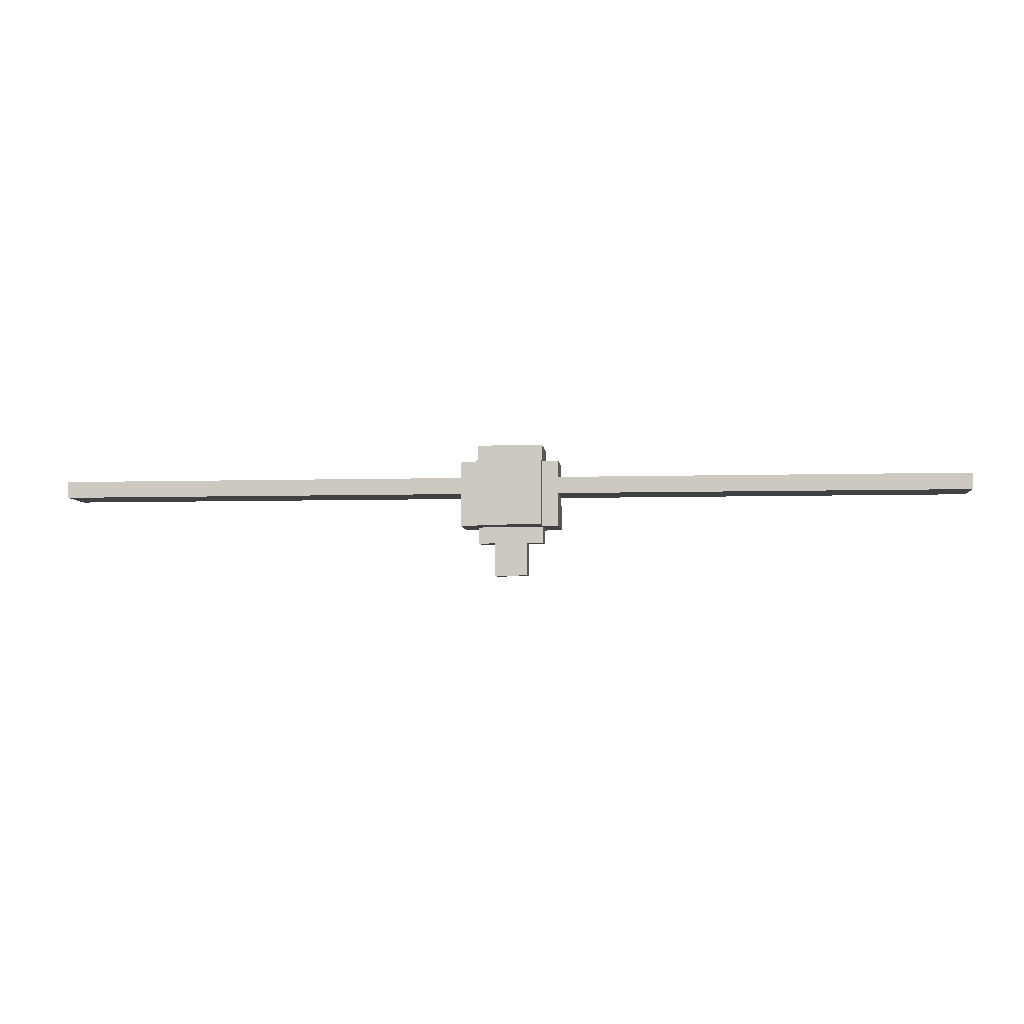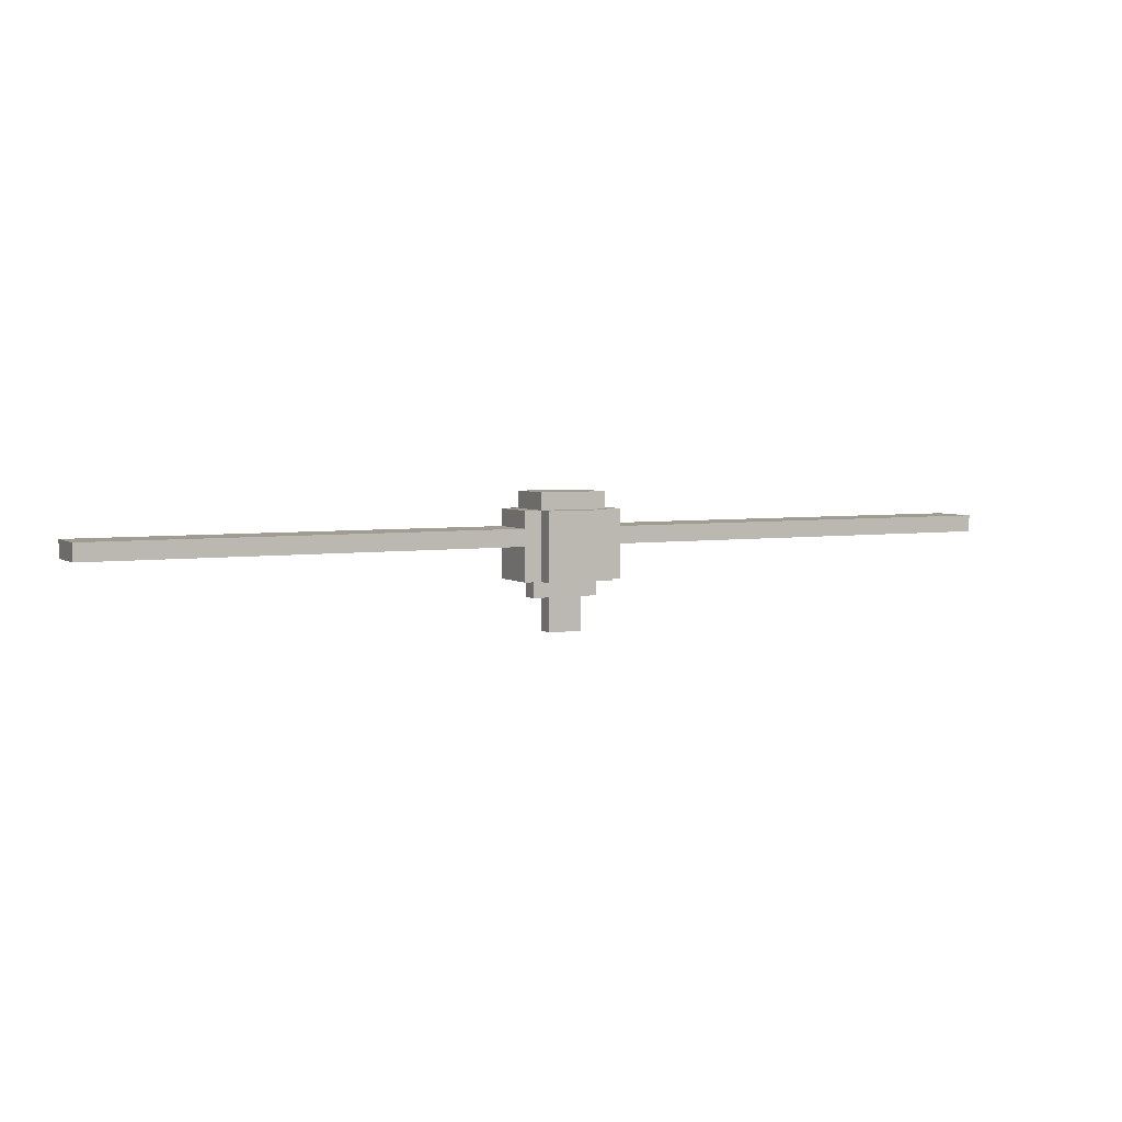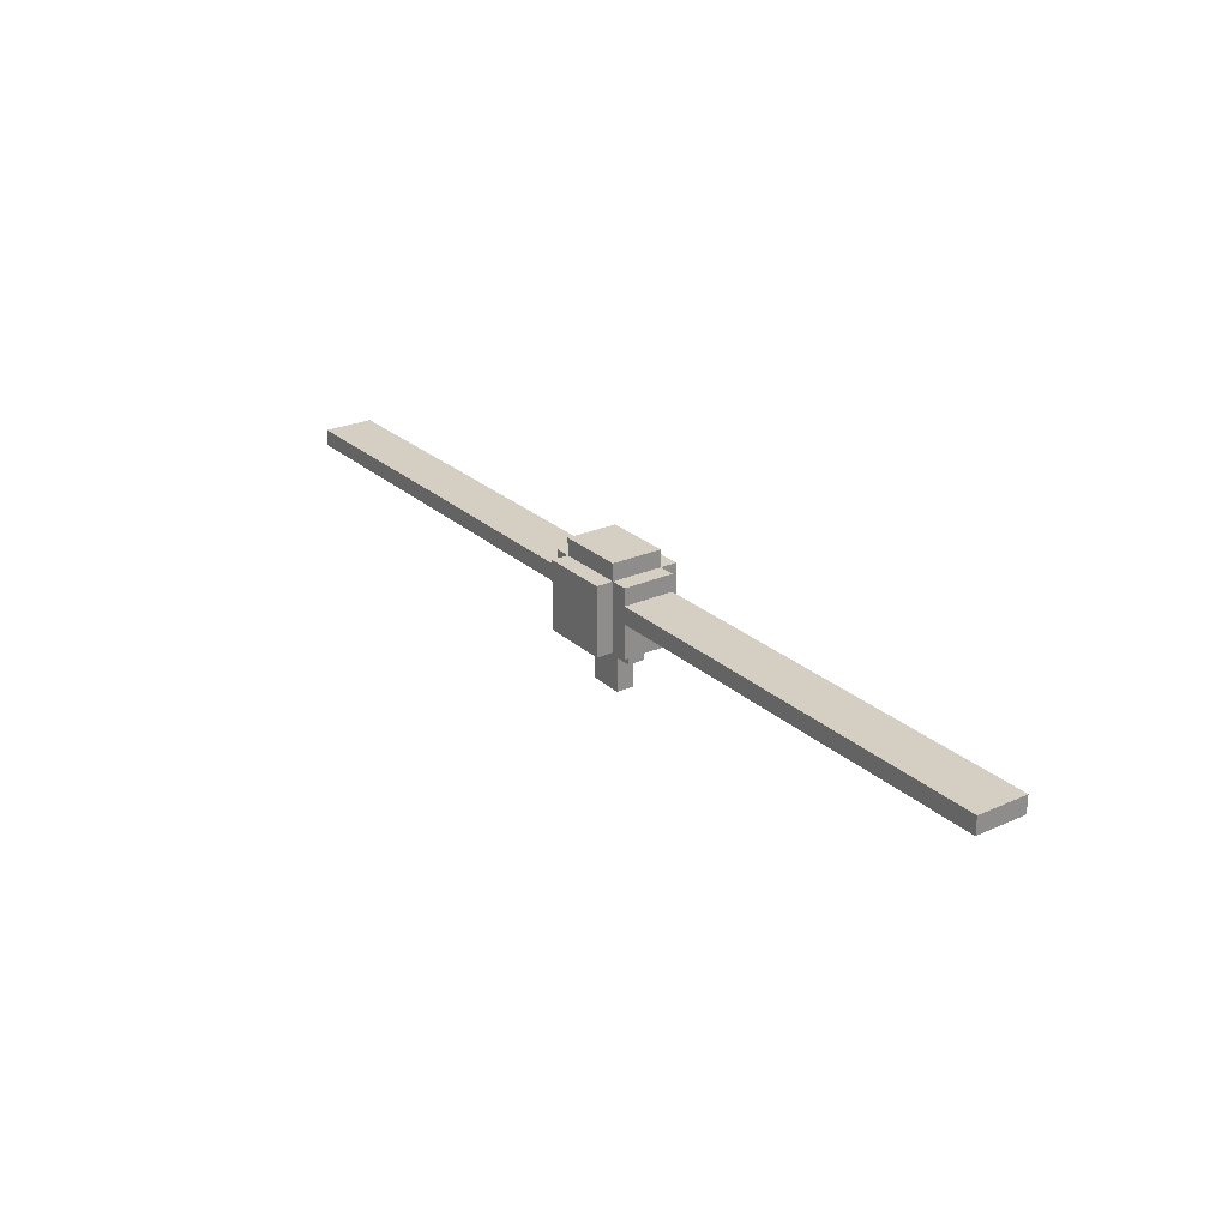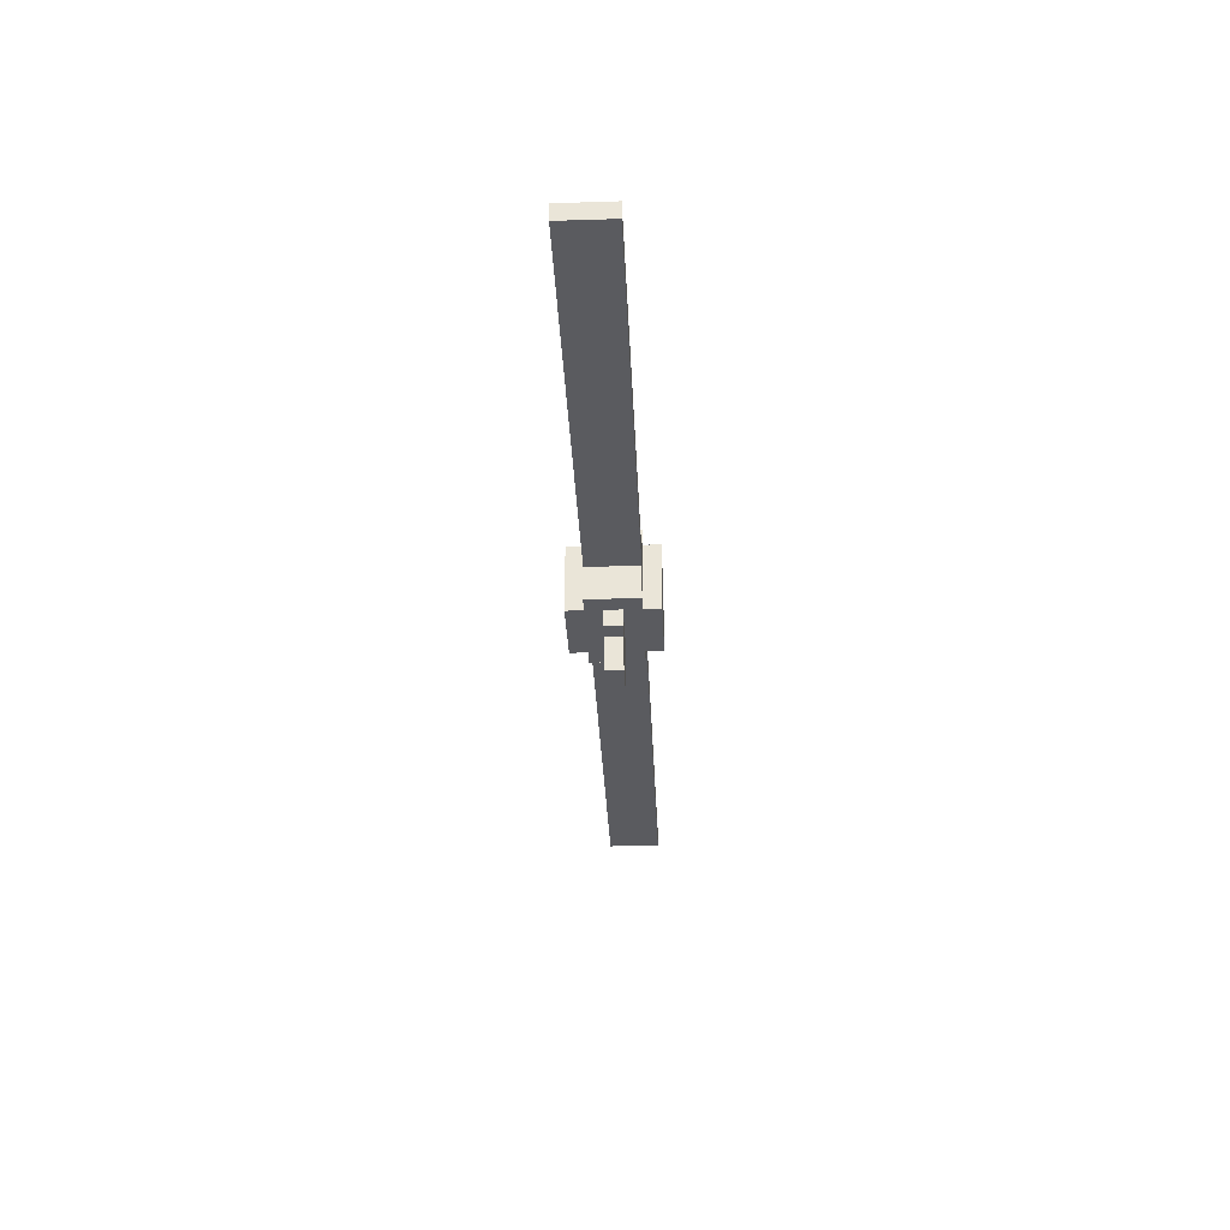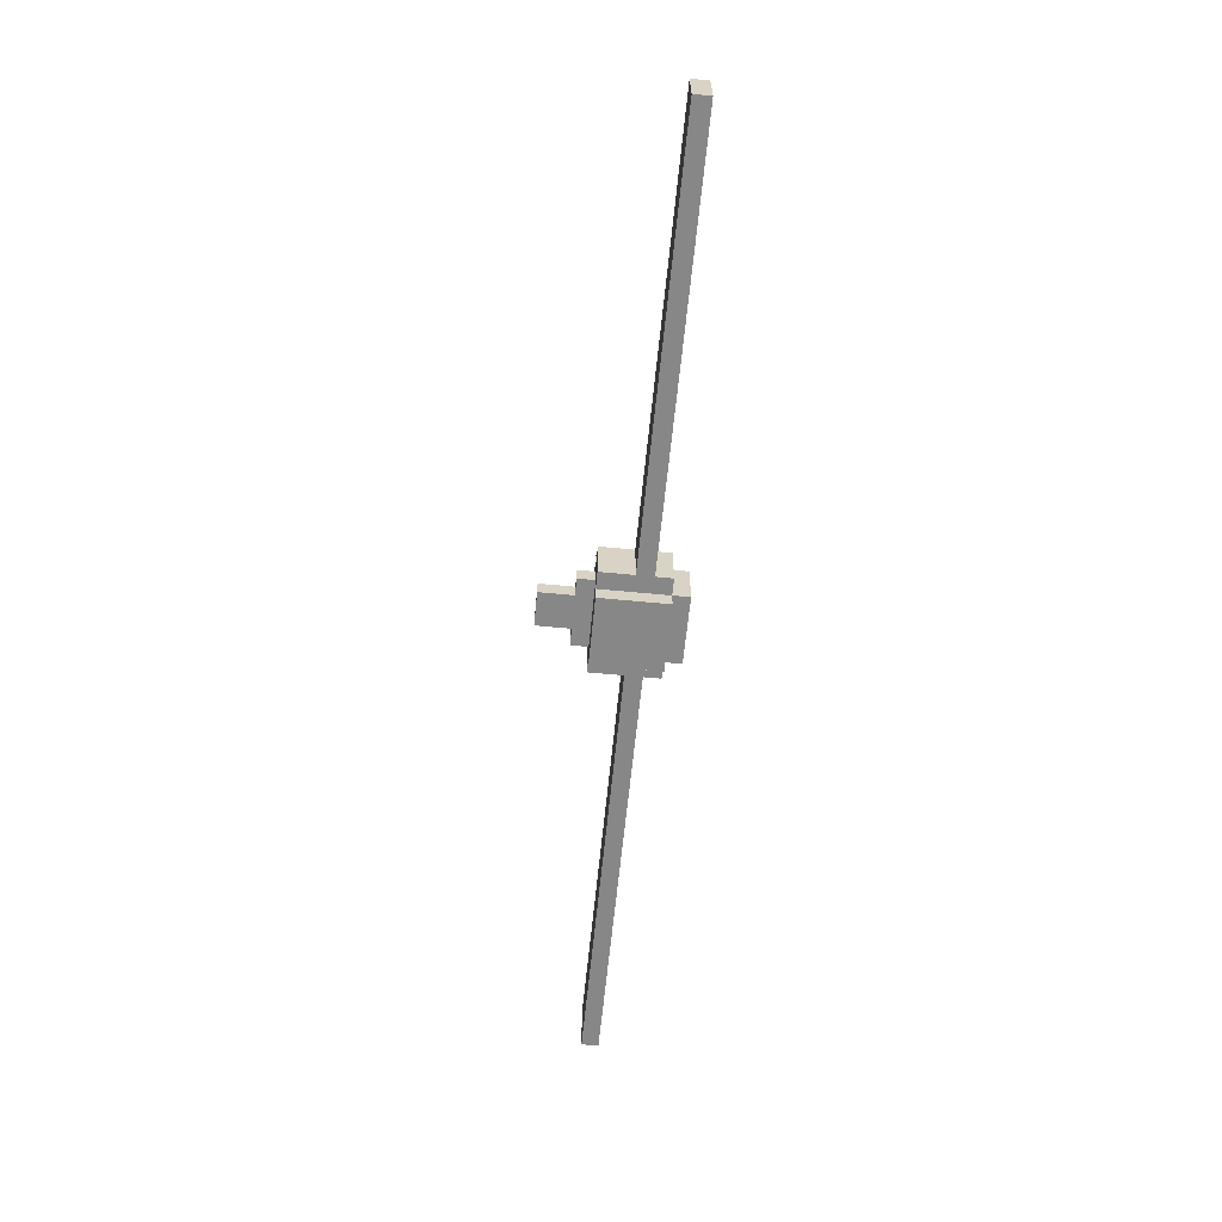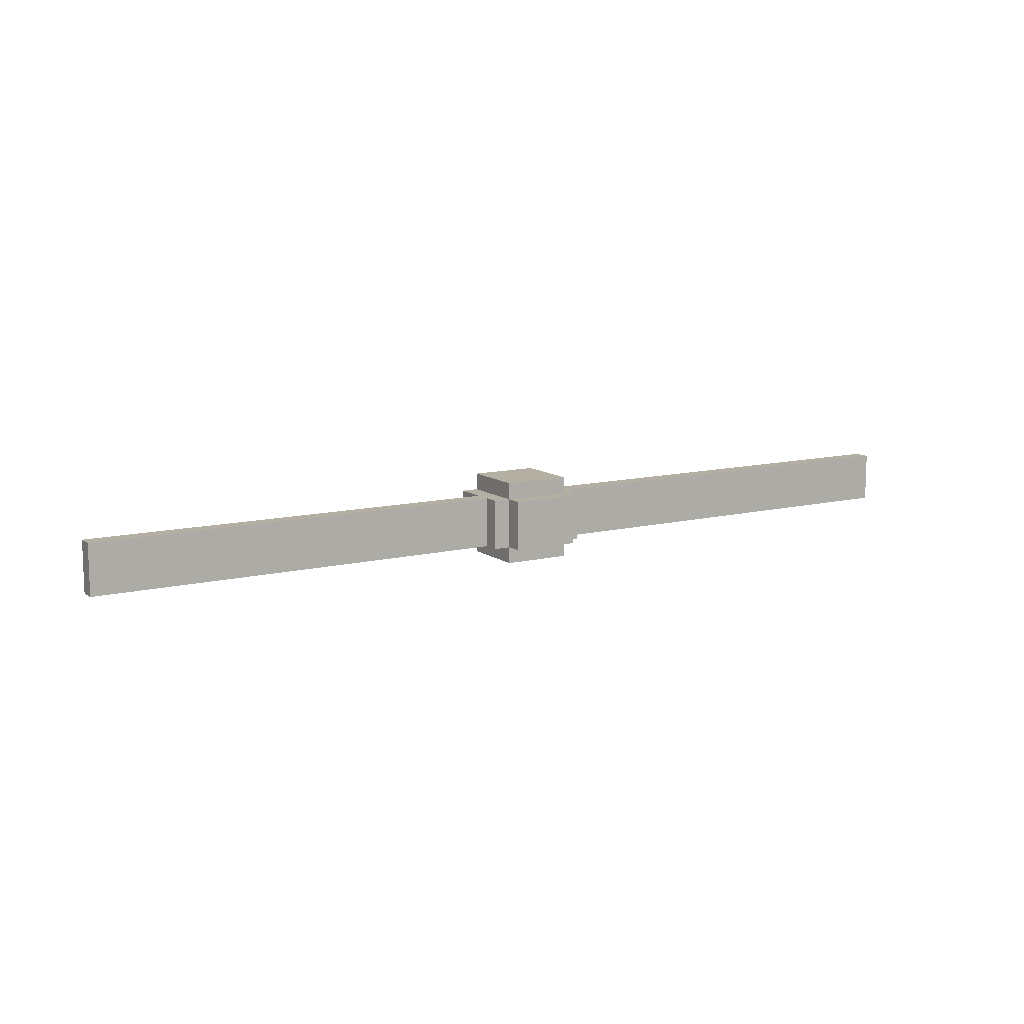
<metadata>
{"format":"obj","ext":"obj","renderer":"f3d","projection":"perspective","resolution":1024,"background":"white","views":[{"elev":-5.4,"azim":5.3,"up":"+Y"},{"elev":4.4,"azim":153.0,"up":"+Y"},{"elev":25.5,"azim":54.4,"up":"+Y"},{"elev":-33.5,"azim":-87.5,"up":"+Y"},{"elev":-62.3,"azim":84.4,"up":"+Z"},{"elev":11.2,"azim":148.8,"up":"+Z"}]}
</metadata>
<code>
o
v -2.8 -1.5 0.2
v -2.8 -1.5 -0.1
v -2.8 -1.4 0.2
v -2.8 -1.4 -0.1
v -0.3 -1.7 0.2
v -0.3 -1.7 -0.1
v -0.3 -1.5 0.2
v -0.3 -1.5 -0.1
v -0.3 -1.4 0.2
v -0.3 -1.4 -0.1
v -0.3 -1.3 0.2
v -0.3 -1.3 -0.1
v -0.2 -1.8 0.1
v -0.2 -1.8 -1.49e-07
v -0.2 -1.7 0.3
v -0.2 -1.7 0.2
v -0.2 -1.7 0.1
v -0.2 -1.7 -1.49e-07
v -0.2 -1.7 -0.1
v -0.2 -1.7 -0.2
v -0.2 -1.3 0.3
v -0.2 -1.3 0.2
v -0.2 -1.3 -0.1
v -0.2 -1.3 -0.2
v -0.2 -1.2 0.2
v -0.2 -1.2 -0.1
v -0.1 -2 0.1
v -0.1 -2 -1.49e-07
v -0.1 -1.8 0.1
v -0.1 -1.8 -1.49e-07
v 0.1 -2 0.1
v 0.1 -2 -1.49e-07
v 0.1 -1.8 0.1
v 0.1 -1.8 -1.49e-07
v 0.2 -1.8 0.1
v 0.2 -1.8 -1.49e-07
v 0.2 -1.7 0.3
v 0.2 -1.7 0.2
v 0.2 -1.7 0.1
v 0.2 -1.7 -1.49e-07
v 0.2 -1.7 -0.1
v 0.2 -1.7 -0.2
v 0.2 -1.3 0.3
v 0.2 -1.3 0.2
v 0.2 -1.3 -0.1
v 0.2 -1.3 -0.2
v 0.2 -1.2 0.2
v 0.2 -1.2 -0.1
v 0.3 -1.7 0.2
v 0.3 -1.7 -0.1
v 0.3 -1.5 0.2
v 0.3 -1.5 -0.1
v 0.3 -1.4 0.2
v 0.3 -1.4 -0.1
v 0.3 -1.3 0.2
v 0.3 -1.3 -0.1
v 2.8 -1.5 0.2
v 2.8 -1.5 -0.1
v 2.8 -1.4 0.2
v 2.8 -1.4 -0.1
v -0.2 -1.7 0.3
v -0.2 -1.3 0.3
v 0.2 -1.7 0.3
v 0.2 -1.3 0.3
v -2.8 -1.5 0.2
v -2.8 -1.4 0.2
v -0.3 -1.7 0.2
v -0.3 -1.5 0.2
v -0.3 -1.4 0.2
v -0.3 -1.3 0.2
v -0.2 -1.7 0.2
v -0.2 -1.3 0.2
v -0.2 -1.2 0.2
v 0.2 -1.7 0.2
v 0.2 -1.3 0.2
v 0.2 -1.2 0.2
v 0.3 -1.7 0.2
v 0.3 -1.5 0.2
v 0.3 -1.4 0.2
v 0.3 -1.3 0.2
v 2.8 -1.5 0.2
v 2.8 -1.4 0.2
v -0.2 -1.8 0.1
v -0.2 -1.7 0.1
v -0.1 -2 0.1
v -0.1 -1.8 0.1
v 0.1 -2 0.1
v 0.1 -1.8 0.1
v 0.2 -1.8 0.1
v 0.2 -1.7 0.1
v -0.2 -1.8 -1.49e-07
v -0.2 -1.7 -1.49e-07
v -0.1 -2 -1.49e-07
v -0.1 -1.8 -1.49e-07
v 0.1 -2 -1.49e-07
v 0.1 -1.8 -1.49e-07
v 0.2 -1.8 -1.49e-07
v 0.2 -1.7 -1.49e-07
v -2.8 -1.5 -0.1
v -2.8 -1.4 -0.1
v -0.3 -1.7 -0.1
v -0.3 -1.5 -0.1
v -0.3 -1.4 -0.1
v -0.3 -1.3 -0.1
v -0.2 -1.7 -0.1
v -0.2 -1.3 -0.1
v -0.2 -1.2 -0.1
v 0.2 -1.7 -0.1
v 0.2 -1.3 -0.1
v 0.2 -1.2 -0.1
v 0.3 -1.7 -0.1
v 0.3 -1.5 -0.1
v 0.3 -1.4 -0.1
v 0.3 -1.3 -0.1
v 2.8 -1.5 -0.1
v 2.8 -1.4 -0.1
v -0.2 -1.7 -0.2
v -0.2 -1.3 -0.2
v 0.2 -1.7 -0.2
v 0.2 -1.3 -0.2
v -0.1 -2 0.1
v 0.1 -2 0.1
v -0.1 -2 -1.49e-07
v 0.1 -2 -1.49e-07
v -0.2 -1.8 0.1
v -0.1 -1.8 0.1
v 0.1 -1.8 0.1
v 0.2 -1.8 0.1
v -0.2 -1.8 -1.49e-07
v -0.1 -1.8 -1.49e-07
v 0.1 -1.8 -1.49e-07
v 0.2 -1.8 -1.49e-07
v -0.2 -1.7 0.3
v 0.2 -1.7 0.3
v -0.3 -1.7 0.2
v -0.2 -1.7 0.2
v 0.2 -1.7 0.2
v 0.3 -1.7 0.2
v -0.2 -1.7 0.1
v 0.2 -1.7 0.1
v -0.2 -1.7 -1.49e-07
v 0.2 -1.7 -1.49e-07
v -0.3 -1.7 -0.1
v -0.2 -1.7 -0.1
v 0.2 -1.7 -0.1
v 0.3 -1.7 -0.1
v -0.2 -1.7 -0.2
v 0.2 -1.7 -0.2
v -2.8 -1.5 0.2
v -0.3 -1.5 0.2
v 0.3 -1.5 0.2
v 2.8 -1.5 0.2
v -2.8 -1.5 -0.1
v -0.3 -1.5 -0.1
v 0.3 -1.5 -0.1
v 2.8 -1.5 -0.1
v -2.8 -1.4 0.2
v -0.3 -1.4 0.2
v 0.3 -1.4 0.2
v 2.8 -1.4 0.2
v -2.8 -1.4 -0.1
v -0.3 -1.4 -0.1
v 0.3 -1.4 -0.1
v 2.8 -1.4 -0.1
v -0.2 -1.3 0.3
v 0.2 -1.3 0.3
v -0.3 -1.3 0.2
v -0.2 -1.3 0.2
v 0.2 -1.3 0.2
v 0.3 -1.3 0.2
v -0.3 -1.3 -0.1
v -0.2 -1.3 -0.1
v 0.2 -1.3 -0.1
v 0.3 -1.3 -0.1
v -0.2 -1.3 -0.2
v 0.2 -1.3 -0.2
v -0.2 -1.2 0.2
v 0.2 -1.2 0.2
v -0.2 -1.2 -0.1
v 0.2 -1.2 -0.1
f 3 2 1
f 4 2 3
f 7 6 5
f 8 6 7
f 11 10 9
f 12 10 11
f 17 14 13
f 18 14 17
f 21 16 15
f 22 16 21
f 23 20 19
f 24 20 23
f 25 23 22
f 26 23 25
f 29 28 27
f 30 28 29
f 31 32 33
f 33 32 34
f 35 36 39
f 39 36 40
f 37 38 43
f 43 38 44
f 41 42 45
f 45 42 46
f 44 45 47
f 47 45 48
f 49 50 51
f 51 50 52
f 53 54 55
f 55 54 56
f 57 58 59
f 59 58 60
f 63 62 61
f 64 62 63
f 68 66 65
f 69 66 68
f 71 68 67
f 71 70 69
f 71 69 68
f 72 70 71
f 75 73 72
f 76 73 75
f 77 75 74
f 78 75 77
f 79 75 78
f 80 75 79
f 81 79 78
f 82 79 81
f 86 84 83
f 87 86 85
f 88 84 86
f 88 86 87
f 89 84 88
f 90 84 89
f 91 92 94
f 93 94 95
f 94 92 96
f 95 94 96
f 96 92 97
f 97 92 98
f 99 100 102
f 102 100 103
f 101 102 105
f 103 104 105
f 102 103 105
f 105 104 106
f 106 107 109
f 109 107 110
f 108 109 111
f 111 109 112
f 112 109 113
f 113 109 114
f 112 113 115
f 115 113 116
f 117 118 119
f 119 118 120
f 123 122 121
f 124 122 123
f 129 126 125
f 130 126 129
f 131 128 127
f 132 128 131
f 136 134 133
f 137 134 136
f 139 136 135
f 139 138 137
f 139 137 136
f 140 138 139
f 141 139 135
f 142 138 140
f 143 141 135
f 143 142 141
f 144 142 143
f 145 138 142
f 145 142 144
f 146 138 145
f 147 145 144
f 148 145 147
f 153 150 149
f 154 150 153
f 155 152 151
f 156 152 155
f 157 158 161
f 161 158 162
f 159 160 163
f 163 160 164
f 165 166 168
f 168 166 169
f 167 168 171
f 171 168 172
f 169 170 173
f 173 170 174
f 172 173 175
f 175 173 176
f 177 178 179
f 179 178 180

</code>
